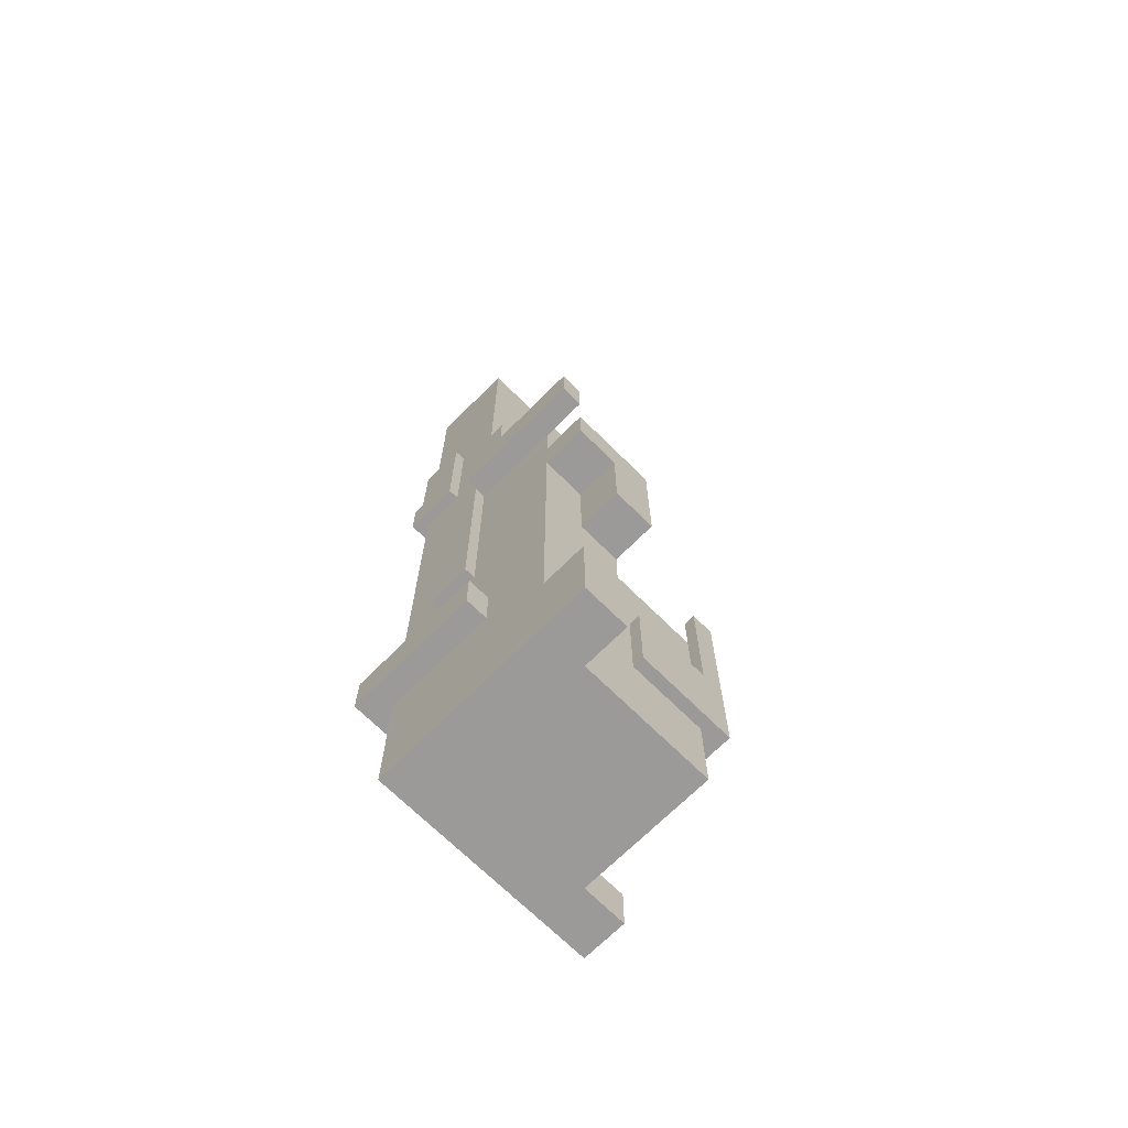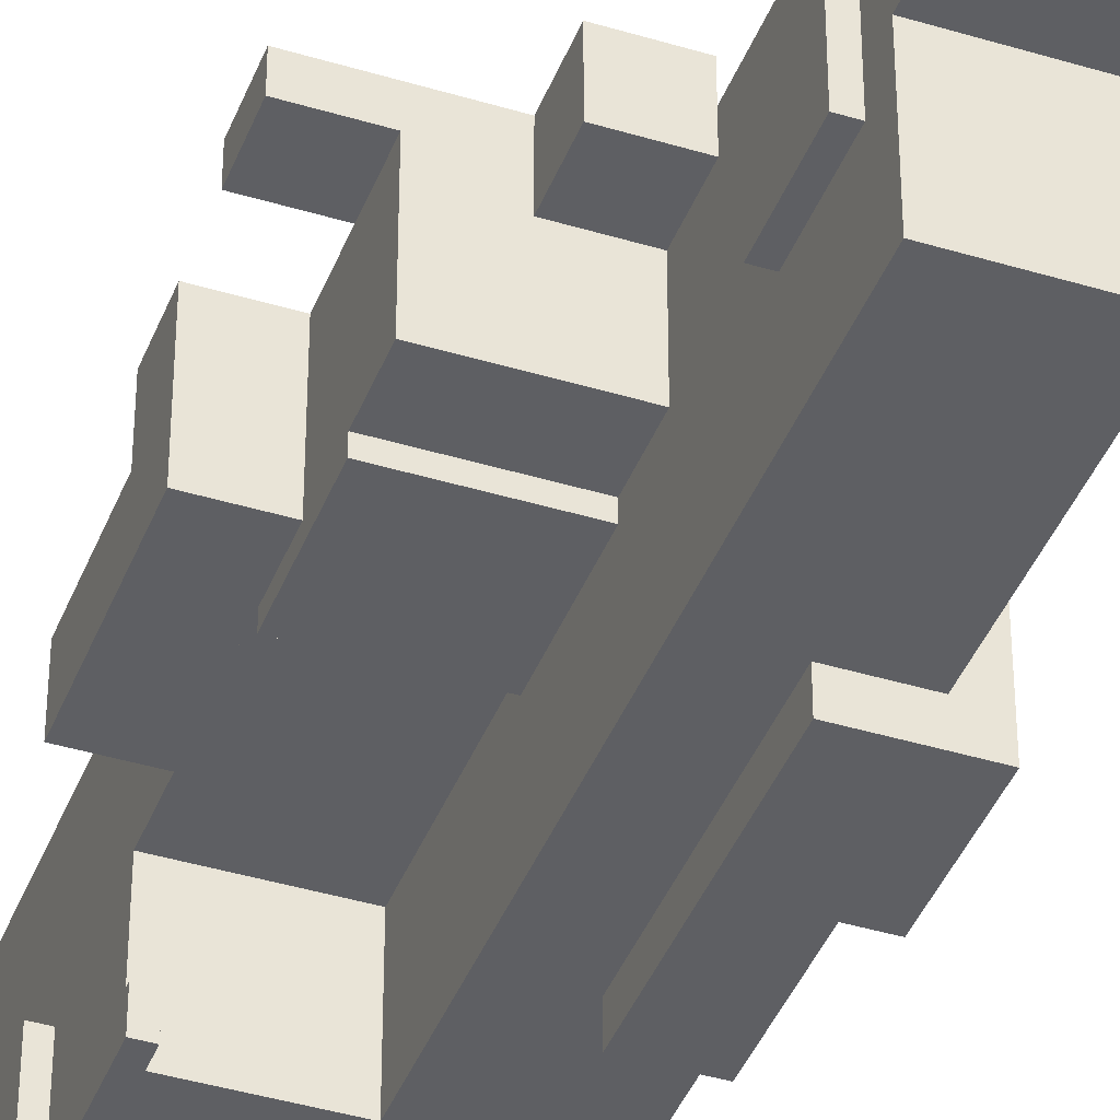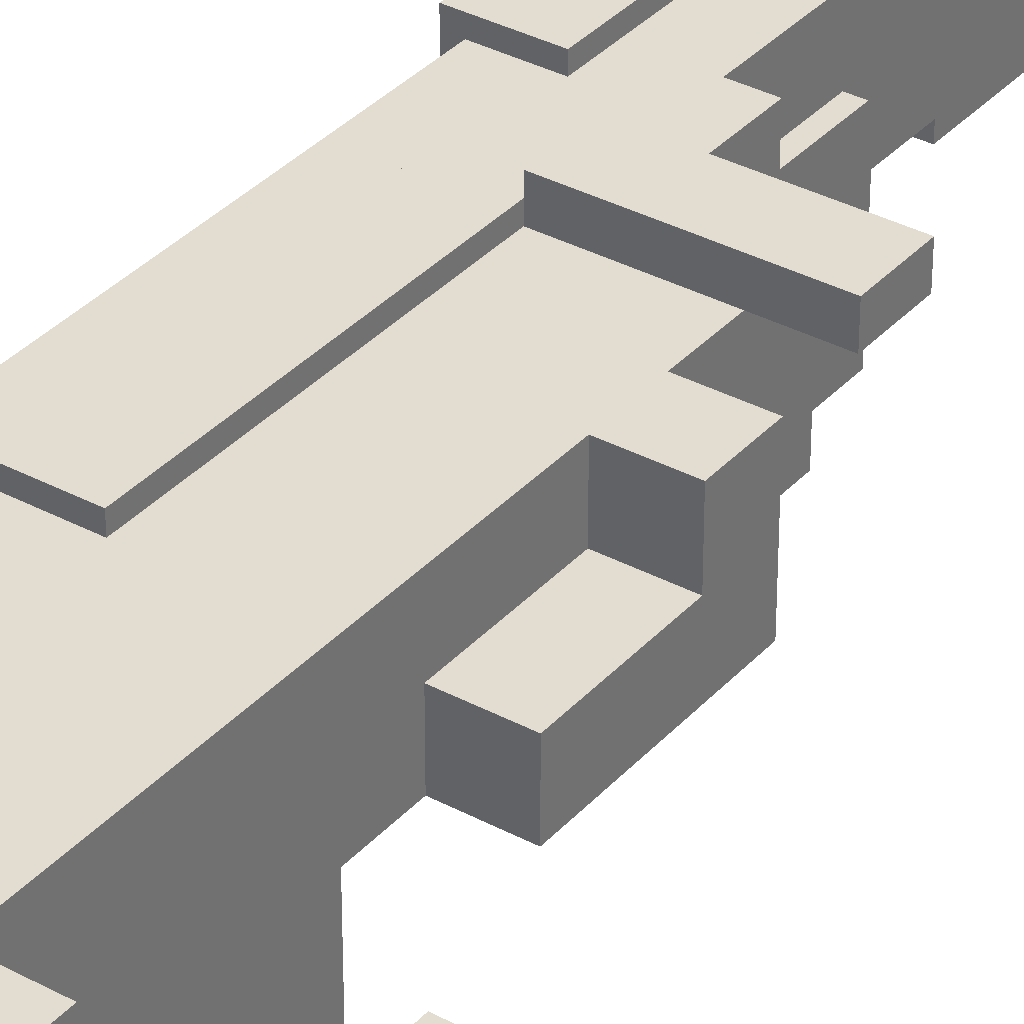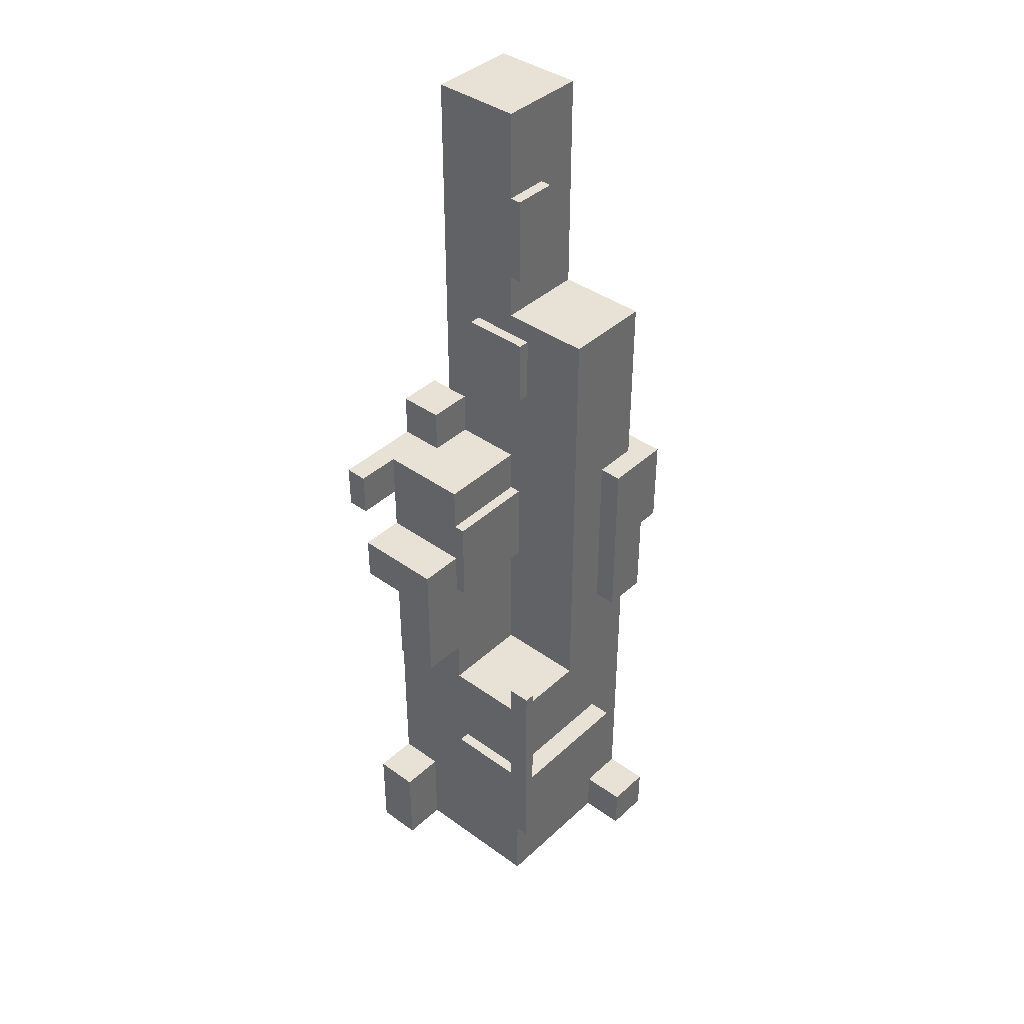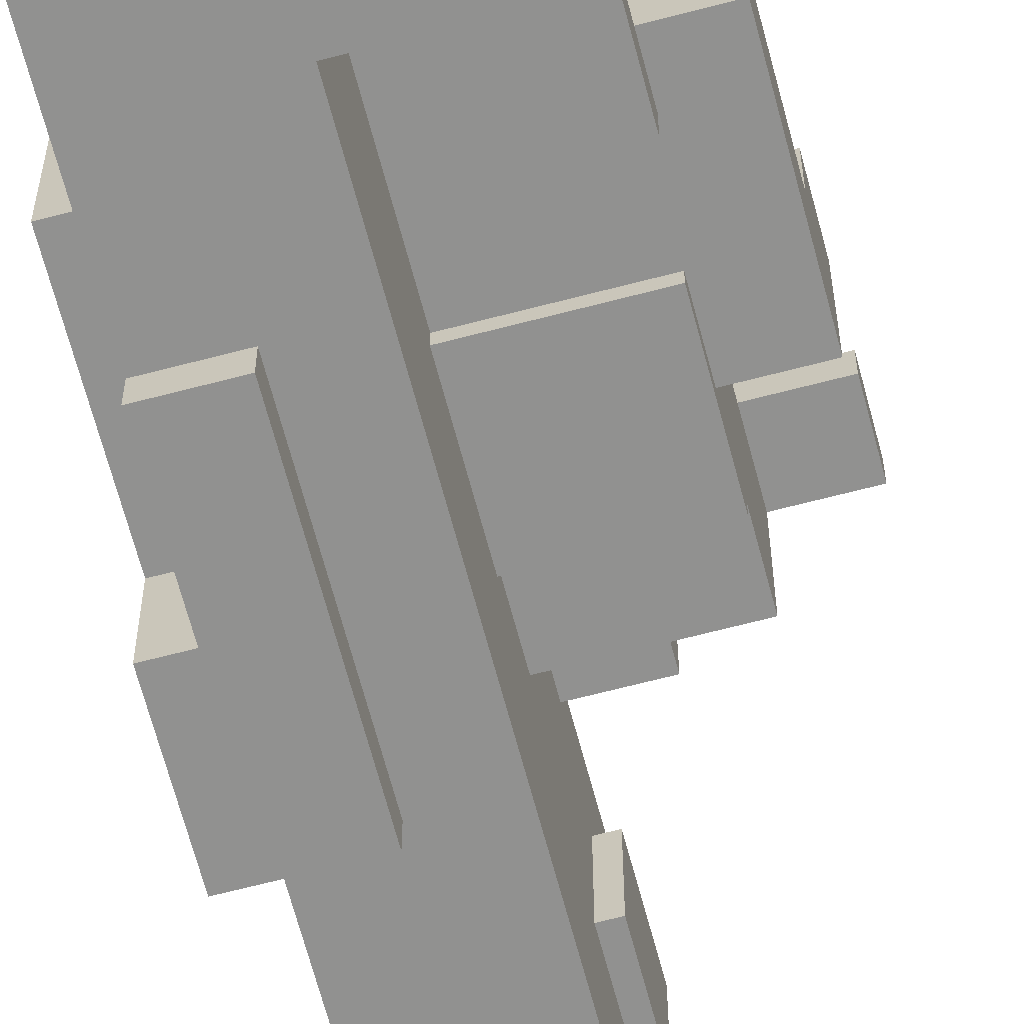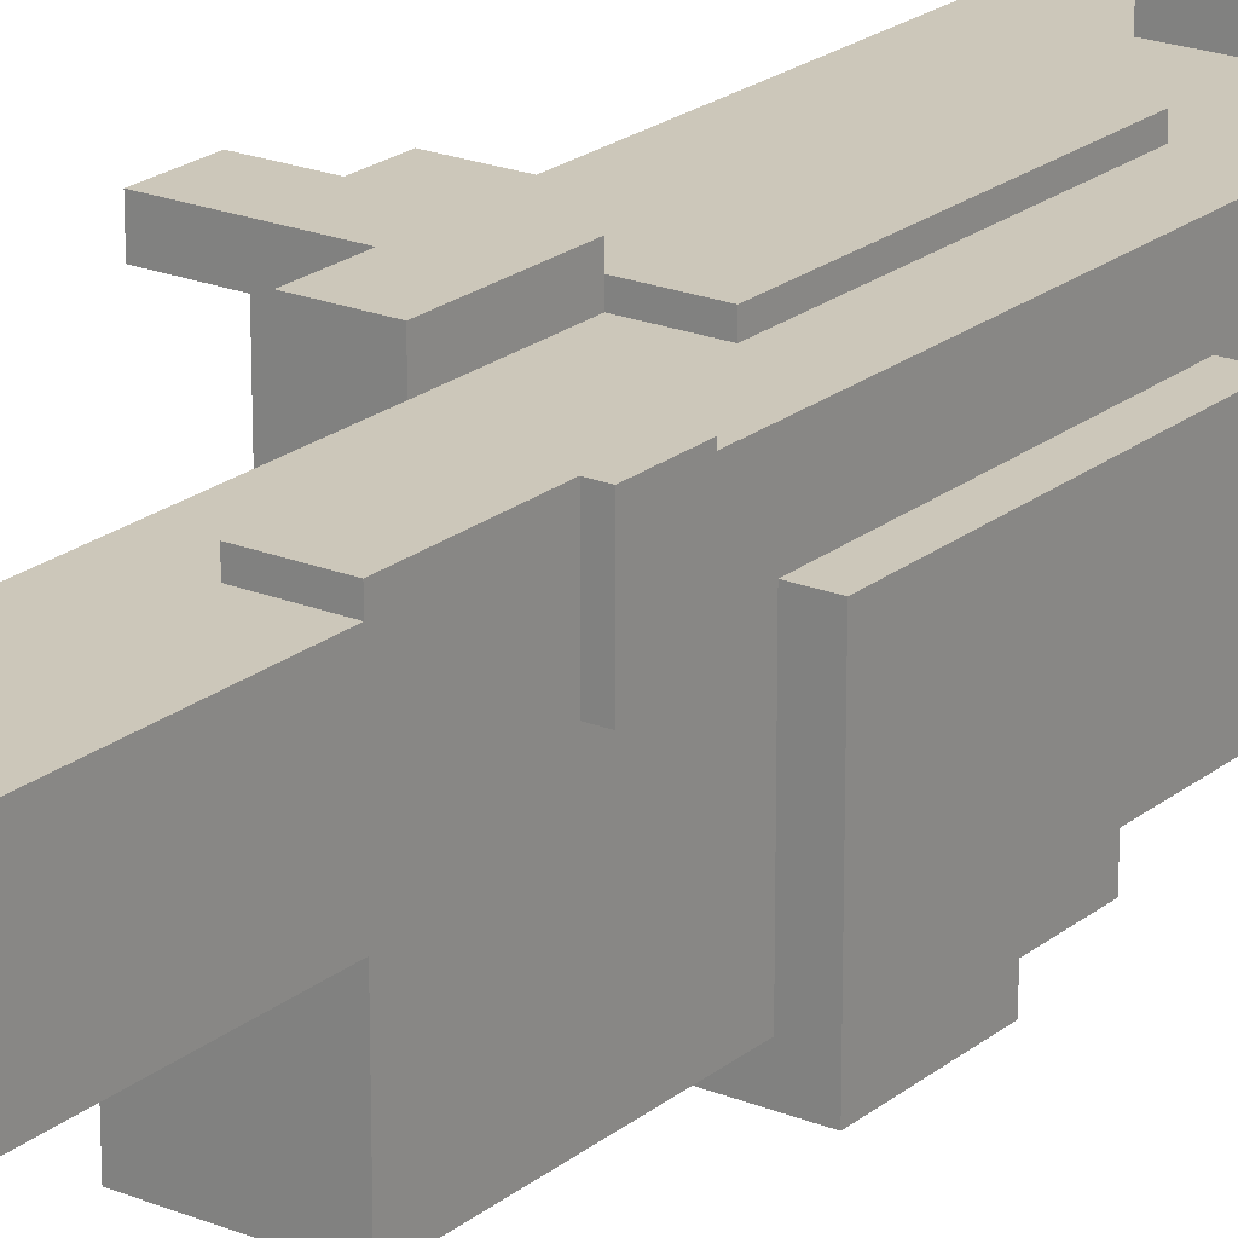
<metadata>
{"format":"obj","ext":"obj","renderer":"f3d","projection":"perspective","resolution":1024,"background":"white","views":[{"elev":-69.4,"azim":45.1,"up":"+Y"},{"elev":-41.0,"azim":159.7,"up":"+Z"},{"elev":35.1,"azim":35.6,"up":"+Z"},{"elev":40.1,"azim":131.6,"up":"+Y"},{"elev":-66.0,"azim":14.8,"up":"+Z"},{"elev":21.4,"azim":-144.2,"up":"+Z"}]}
</metadata>
<code>
o 3-1
g 3-1
v 0.75 -2 -0.25
v 0.75 0 -0.25
v 0.75 -2 0
v 0.75 0 0
v 1.75 0 -0.25
v 1.75 0 0
v 1.75 -2 -0.25
v 1.75 -2 0
v 1.75 -3 -0.25
v 0.75 -3 -0.25
v 1.75 -3 0
v 0.75 -3 0
v 0.5 -2 -0.25
v 0.5 -2 0
v 0.5 -3 -0.25
v 0.5 -3 0
v 0.75 -3 -1.5
v 0.75 -2 -1.5
v 0.5 -3 -1.5
v 0.5 -2 -1.5
v 4.75 -16 -2.25
v 2.75 -16 -2.25
v 4.75 -10 -2.25
v 2.75 -10 -2.25
v 2.75 -16 -4.25
v 2.75 -10 -4.25
v 4.75 -16 -4.25
v 4.75 -10 -4.25
v 4.75 -16 -0.25
v 2.75 -16 -0.25
v 4.75 -4 -0.25
v 2.75 -4 -0.25
v 2.75 -4 -2.25
v 4.75 -4 -2.25
v 0.75 -16 -2.25
v 2.75 0 -2.25
v 0.75 0 -2.25
v 0.75 -16 -4.25
v 0.75 0 -4.25
v 2.75 0 -4.25
v 1.75 -12 -4.25
v 1.75 -14 -4.25
v 1.75 -12 -4.75
v 1.75 -14 -4.75
v 4.75 -14 -4.25
v 4.75 -14 -4.75
v 5 -14 -4.25
v 5 -12 -4.25
v 5 -14 -4.75
v 5 -12 -4.75
v 4.75 -12 -4.25
v 4.75 -12 -4.75
v 4.75 -14 -2.5
v 4.75 -12 -2.5
v 5 -14 -2.5
v 5 -12 -2.5
v 4.75 -9 -4.25
v 4.75 -9 -4.75
v 5 -9 -4.25
v 5 -9 -4.75
v 4.75 -10 -4.75
v 5 -10 -4.25
v 5 -10 -4.75
v 4.75 -7 -0.25
v 4.75 -6 -0.25
v 5.75 -7 -0.25
v 5.75 -6 -0.25
v 4.75 -6 -1.25
v 5.75 -6 -1.25
v 4.75 -6 -2.25
v 4.75 -7 -2.25
v 5.75 -6 -2.25
v 5.75 -7 -2.25
v 4.75 -7 -1.25
v 5.75 -7 -1.25
v 4.75 -9 -1.25
v 5.75 -9 -1.25
v 4.75 -9 -2.25
v 5.75 -9 -2.25
v 5.75 -16 -0.25
v 5.75 -14 -0.25
v 4.75 -14 -0.25
v 4.75 -16 -1.25
v 4.75 -14 -1.25
v 5.75 -16 -1.25
v 5.75 -14 -1.25
v 0.75 -15 -4.25
v 0.75 -15 -5.25
v 0.75 -16 -5.25
v 1.75 -16 -4.25
v 1.75 -16 -5.25
v 1.75 -15 -4.25
v 1.75 -15 -5.25
v 0.75 -6 -1.25
v 0.75 -9 -1.25
v 0.25 -6 -1.25
v 0.25 -9 -1.25
v 0.75 -9 -3.25
v 0.25 -9 -3.25
v 0.75 -6 -3.25
v 0.25 -6 -3.25
v 0.75 -4 -3.25
v 0.75 -4 -1.25
v 0.25 -4 -3.25
v 0.25 -4 -1.25
v 0.25 -6 -4.75
v 0.75 -6 -4.75
v 0.25 -4 -4.75
v 0.75 -4 -4.75
v 1.75 -6 -3.25
v 1.75 -4 -3.25
v 1.75 -6 -4.75
v 1.75 -4 -4.75
v 0.75 -8 -4.75
v 0.75 -8 -3.25
v 1.75 -8 -4.75
v 1.75 -8 -3.25
v 0.75 -7 -4.75
v 0.75 -7 -3.25
v 1.75 -7 -4.75
v 1.75 -7 -3.25
v 1.75 -10 -0.25
v 1.75 -5 -0.25
v 1.75 -10 0
v 1.75 -5 0
v 2.75 -5 -0.25
v 2.75 -5 0
v 2.75 -10 -0.25
v 2.75 -10 0
v 2.75 -5 0.25
v 2.75 -4 0.25
v 5.75 -4 -0.25
v 5.75 -4 0.25
v 5.75 -5 -0.25
v 5.75 -5 0.25
v 3.75 -4 0.25
v 3.75 -3 0.25
v 2.75 -3 0.25
v 2.75 -4 -0.75
v 2.75 -3 -0.75
v 3.75 -4 -0.75
v 3.75 -3 -0.75
v 2.75 -5 -2.25
v 2.75 -7 -2.25
v 2.75 -5 -2.5
v 2.75 -7 -2.5
v 4.75 -7 -2.5
v 4.75 -5 -2.25
v 4.75 -5 -2.5
v 2.75 -2 -1.25
v 2.75 -0.5 -1.25
v 3 -2 -1.25
v 3 -0.5 -1.25
v 2.75 -0.5 -2.75
v 3 -0.5 -2.75
v 2.75 -2 -2.75
v 3 -2 -2.75
v 0.75 -12 0.25
v 0.75 -13 0.25
v 0.25 -12 0.25
v 0.25 -13 0.25
v 0.75 -13 -0.25
v 0.75 -13 -2.25
v 0.25 -13 -0.25
v 0.25 -13 -2.25
v 0.75 -12 -2.25
v 0.25 -12 -2.25
v 0.75 -12 -0.25
v 0.25 -12 -0.25
v 3.25 -12 -0.25
v 3.25 -13 -0.25
v 3.25 -12 0.25
v 3.25 -13 0.25
v 1.75 3 -2.25
v 1.75 1 -2.25
v 1.75 3 -2.5
v 1.75 1 -2.5
v 2.75 1 -2.25
v 2.75 1 -2.5
v 2.75 3 -2.25
v 2.75 3 -2.5
v 0.75 -16 -0.25
v 2.75 5 -0.25
v 0.75 5 -0.25
v 0.75 5 -2.25
v 2.75 5 -2.25
f 3 4 2 1
f 4 6 5 2
f 6 8 7 5
f 11 12 10 9
f 8 6 4 3
f 1 2 5 7
f 9 10 1 7
f 11 9 7 8
f 15 16 14 13
f 12 11 8 3
f 13 14 3 1
f 19 20 18 17
f 14 16 12 3
f 16 15 10 12
f 17 18 1 10
f 19 17 10 15
f 18 20 13 1
f 20 19 15 13
f 23 24 22 21
f 24 26 25 22
f 26 28 27 25
f 28 23 21 27
f 28 26 24 23
f 21 22 25 27
f 31 32 30 29
f 32 33 22 30
f 33 34 21 22
f 34 31 29 21
f 34 33 32 31
f 29 30 22 21
f 36 37 35 22
f 37 39 38 35
f 39 40 25 38
f 40 36 22 25
f 40 39 37 36
f 22 35 38 25
f 43 44 42 41
f 44 46 45 42
f 49 50 48 47
f 52 43 41 51
f 52 46 44 43
f 41 42 45 51
f 55 56 54 53
f 49 47 45 46
f 59 60 58 57
f 50 49 46 52
f 53 54 51 45
f 55 53 45 47
f 54 56 48 51
f 56 55 47 48
f 28 61 52 51
f 62 28 51 48
f 61 63 50 52
f 63 62 48 50
f 57 58 61 28
f 59 57 28 62
f 58 60 63 61
f 60 59 62 63
f 66 67 65 64
f 67 69 68 65
f 72 73 71 70
f 75 66 64 74
f 75 69 67 66
f 64 65 68 74
f 70 71 74 68
f 72 70 68 69
f 78 79 77 76
f 73 72 69 75
f 76 77 75 74
f 78 76 74 71
f 77 79 73 75
f 79 78 71 73
f 81 82 29 80
f 82 84 83 29
f 84 86 85 83
f 86 81 80 85
f 86 84 82 81
f 80 29 83 85
f 88 89 38 87
f 89 91 90 38
f 91 93 92 90
f 93 88 87 92
f 93 91 89 88
f 87 38 90 92
f 96 97 95 94
f 97 99 98 95
f 99 101 100 98
f 104 105 103 102
f 101 99 97 96
f 94 95 98 100
f 102 103 94 100
f 108 109 107 106
f 103 105 96 94
f 105 104 101 96
f 106 107 100 101
f 108 106 101 104
f 112 113 111 110
f 109 108 104 102
f 110 111 102 100
f 116 117 115 114
f 111 113 109 102
f 113 112 107 109
f 118 119 100 107
f 120 118 107 112
f 119 121 110 100
f 121 120 112 110
f 114 115 119 118
f 116 114 118 120
f 115 117 121 119
f 117 116 120 121
f 124 125 123 122
f 125 127 126 123
f 127 129 128 126
f 129 124 122 128
f 129 127 125 124
f 122 123 126 128
f 130 131 32 126
f 131 133 132 32
f 133 135 134 132
f 135 130 126 134
f 135 133 131 130
f 126 32 132 134
f 137 138 131 136
f 138 140 139 131
f 140 142 141 139
f 142 137 136 141
f 142 140 138 137
f 136 131 139 141
f 145 146 144 143
f 146 147 71 144
f 147 149 148 71
f 149 145 143 148
f 149 147 146 145
f 143 144 71 148
f 152 153 151 150
f 153 155 154 151
f 155 157 156 154
f 157 152 150 156
f 157 155 153 152
f 150 151 154 156
f 160 161 159 158
f 164 165 163 162
f 165 167 166 163
f 167 169 168 166
f 167 165 164 169
f 168 162 163 166
f 172 173 171 170
f 160 158 168 169
f 159 161 164 162
f 161 160 169 164
f 170 171 162 168
f 172 170 168 158
f 171 173 159 162
f 173 172 158 159
f 176 177 175 174
f 177 179 178 175
f 179 181 180 178
f 181 176 174 180
f 181 179 177 176
f 174 175 178 180
f 183 184 182 30
f 184 185 35 182
f 185 186 22 35
f 186 183 30 22
f 186 185 184 183
f 30 182 35 22

</code>
